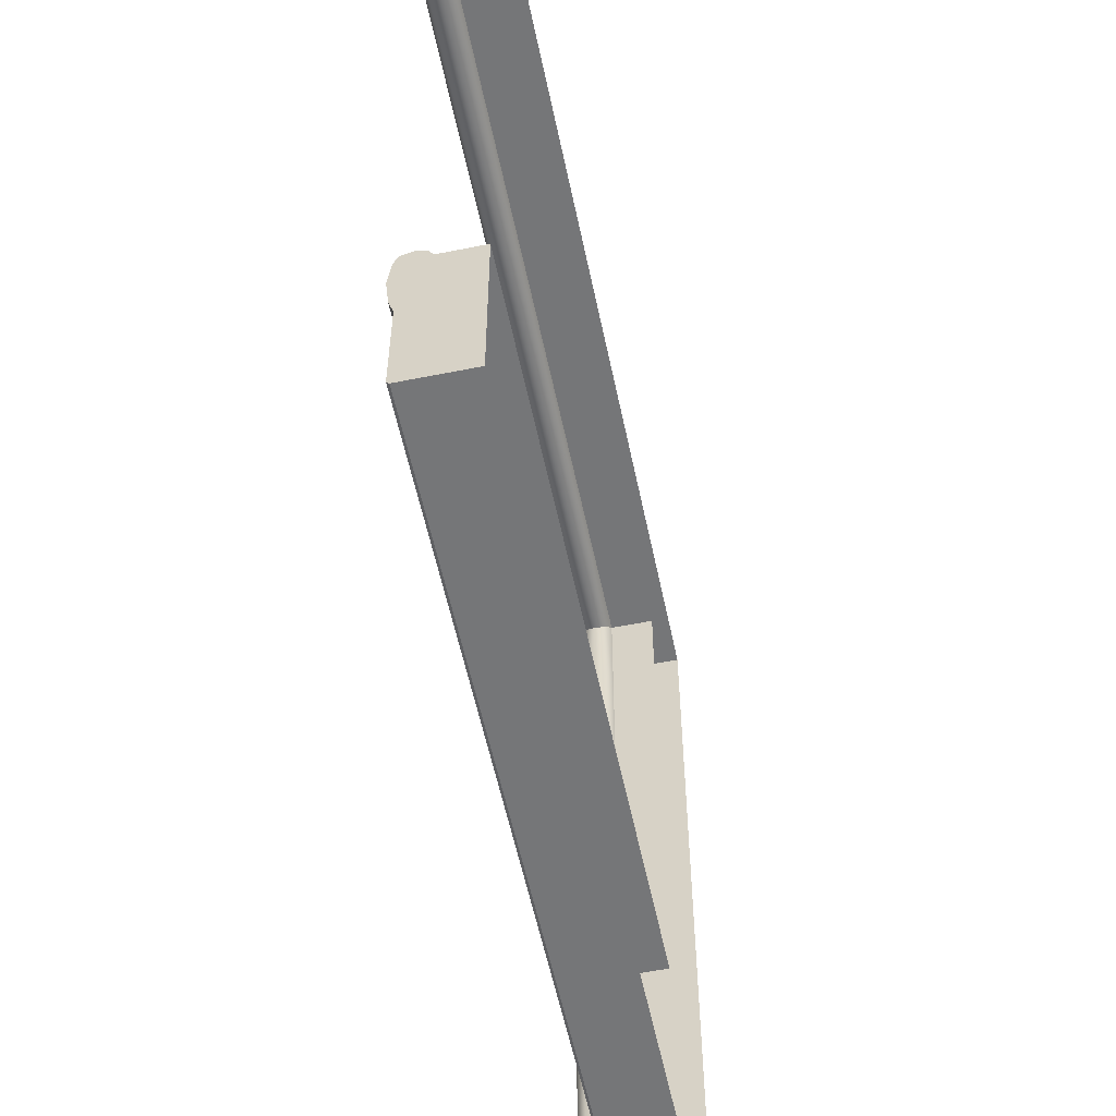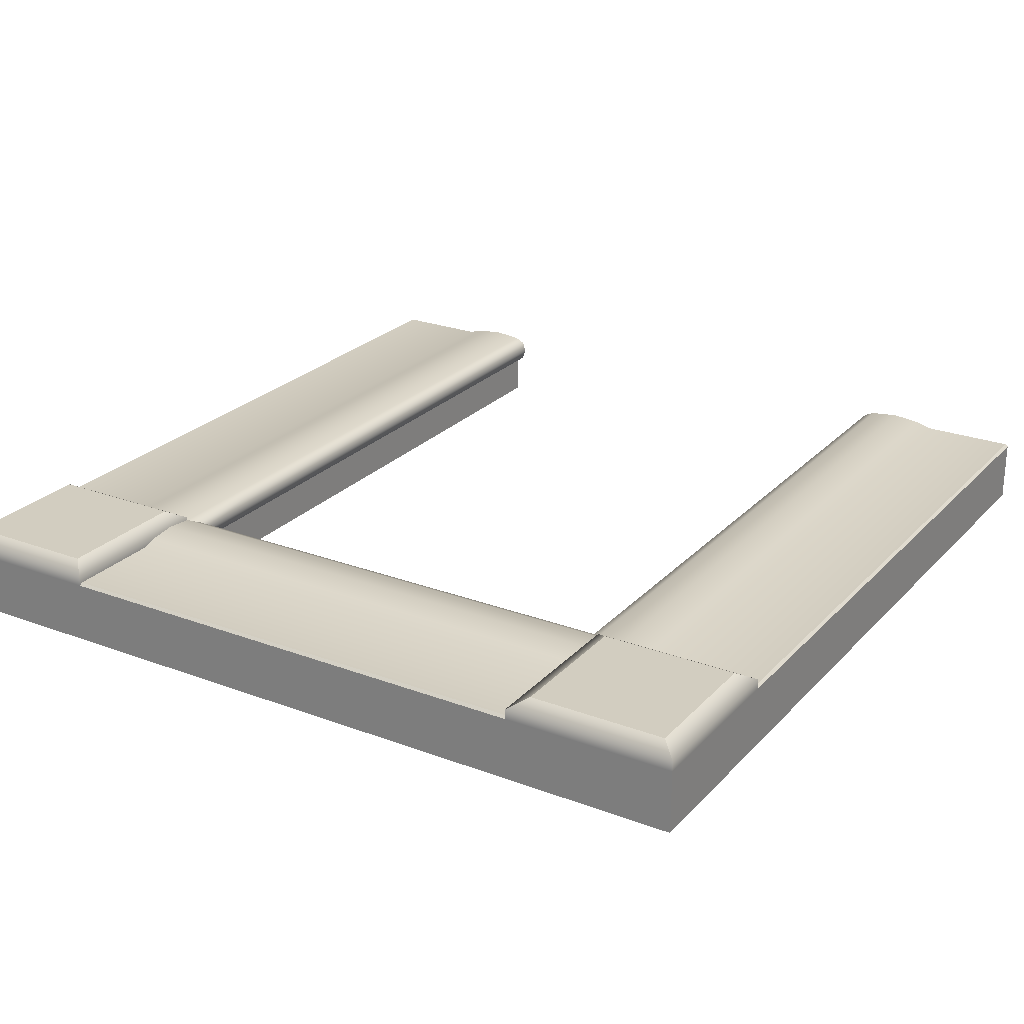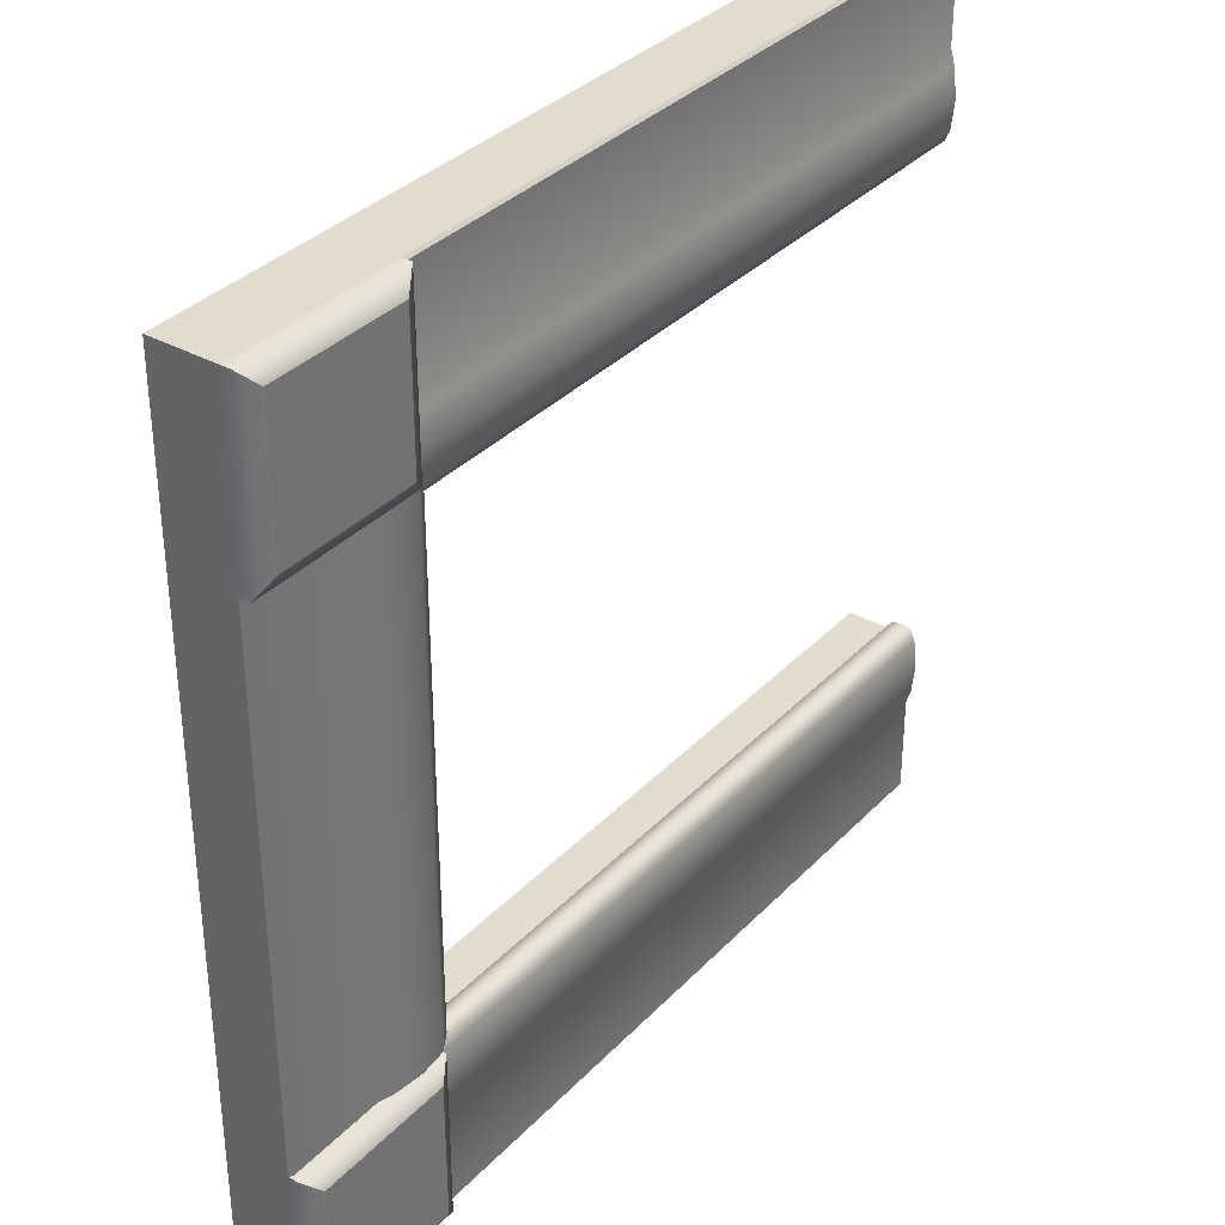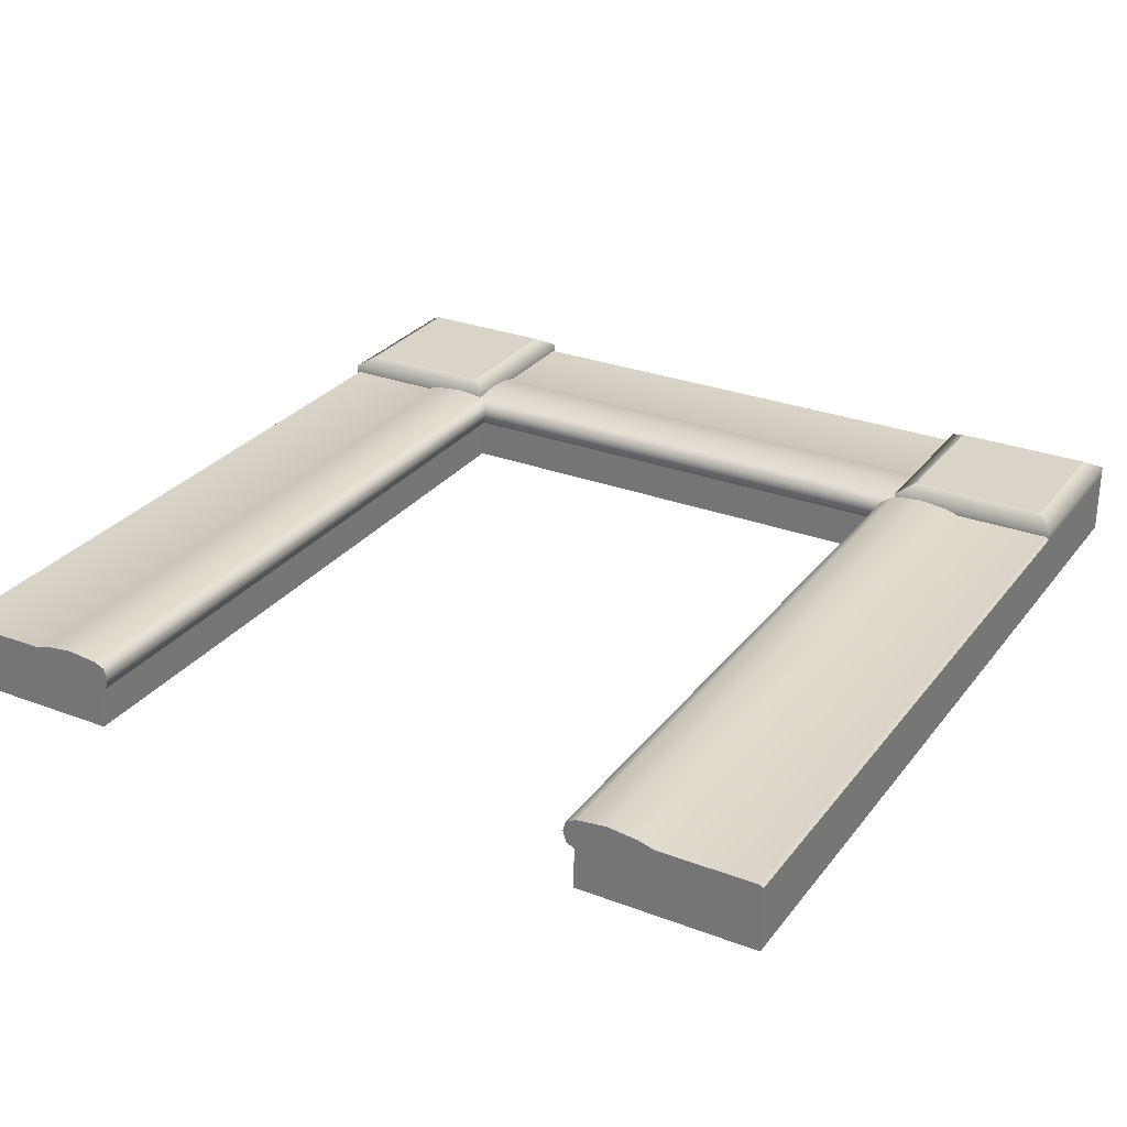
<metadata>
{"format":"obj","ext":"obj","renderer":"f3d","projection":"perspective","resolution":1024,"background":"white","views":[{"elev":-56.8,"azim":-78.2,"up":"+Z"},{"elev":24.6,"azim":121.7,"up":"+Y"},{"elev":34.6,"azim":126.6,"up":"+Z"},{"elev":28.5,"azim":-60.3,"up":"+Y"}]}
</metadata>
<code>
o pool_pool_Plane.001
v 0.3195 0.02315 -0.3195
v 0.4805 0.02315 -0.4805
v 0.3195 0.02315 -0.4805
v 0.3 0.01167 -0.5
v 0.5 0 -0.5
v 0.3 0 -0.5
v 0.5 0 -0.3
v 0.3 0.01167 -0.3
v 0.3 0 -0.3
v 0.3195 0.02315 -0.4805
v 0.5 0.01167 -0.5
v 0.4805 0.02315 -0.3195
v 0.5 0.01167 -0.3
v 0 -0.009455 -0.2843
v 0.2 0.002865 -0.2881
v 0 0.002865 -0.2881
v 0.2 0.01167 -0.3331
v 0 0.008095 -0.3668
v 0 0.01167 -0.3331
v 0.2 0.008095 -0.3668
v 0 0.002865 -0.3844
v 0.2 0.008095 -0.3
v 0 0.008095 -0.3
v 0.2 0.002865 -0.3844
v 0 0.002865 -0.4968
v 0.2 -0.02177 -0.2881
v 0 -0.02177 -0.2881
v 0 -0.02655 -0.297
v 0.2 -0.02655 -0.297
v 0.2881 -0.02177 -0.2881
v 0.2881 0.002865 -0.2881
v 0.2843 -0.009455 -0.2843
v 0.2 -0.009455 -0.2843
v 0.3 0.002865 -0.3844
v 0.2 0.002865 -0.4968
v 0.3 0.01167 -0.3331
v 0.3 0.008095 -0.3668
v -0.5 -0.07372 -0.297
v -0.4 -0.02655 -0.297
v -0.5 -0.02655 -0.297
v -0.4 -0.07372 -0.297
v -0.3 -0.02655 -0.297
v -0.3 -0.07372 -0.297
v -0.2 -0.02655 -0.297
v -0.2 -0.07372 -0.297
v -0.1 -0.02655 -0.297
v -0.1 -0.07372 -0.297
v 0 -0.02655 -0.297
v 0 -0.07372 -0.297
v 0.1 -0.02655 -0.297
v 0.1 -0.07372 -0.297
v 0.2 -0.02655 -0.297
v 0.2 -0.07372 -0.297
v 0.297 -0.02655 -0.297
v 0.297 -0.02655 -0.297
v 0.297 -0.07372 -0.2
v 0.297 -0.02655 -0.2
v 0.297 -0.07372 -0.1
v 0.297 -0.02655 -0.1
v 0.297 -0.07372 -0
v 0.297 -0.02655 1e-06
v 0.297 -0.07372 0.1
v 0.297 -0.02655 0.1
v 0.297 -0.07372 0.2
v 0.297 -0.02655 0.2
v -0.2 -0.009455 -0.2843
v -0.2 0.002865 -0.2881
v -0.2 0.008095 -0.3668
v -0.2 0.01167 -0.3331
v -0.2 0.002865 -0.3844
v -0.2 0.008095 -0.3
v -0.2 0.002865 -0.4968
v -0.2 -0.02177 -0.2881
v -0.2 -0.02655 -0.297
v -0.4 -0.009455 -0.2843
v -0.4 0.002865 -0.2881
v -0.4 0.01167 -0.3331
v -0.4 0.008095 -0.3668
v -0.4 0.002865 -0.3844
v -0.4 0.008095 -0.3
v -0.4 0.002865 -0.4968
v -0.4 -0.02177 -0.2881
v -0.4 -0.02655 -0.297
v -0.5 -0.009455 -0.2843
v -0.5 0.002865 -0.2881
v -0.5 0.01167 -0.3331
v -0.5 0.008095 -0.3668
v -0.5 0.002865 -0.3844
v -0.5 0.008095 -0.3
v -0.5 0.002865 -0.4968
v -0.5 -0.02177 -0.2881
v -0.5 -0.02655 -0.297
v 0.2881 0.002865 -0.2
v 0.2843 -0.009455 1e-06
v 0.2881 0.002865 1e-06
v 0.3331 0.01167 1e-06
v 0.3668 0.008095 -0.2
v 0.3331 0.01167 -0.2
v 0.3844 0.002865 1e-06
v 0.3668 0.008095 1e-06
v 0.3 0.008095 1e-06
v 0.3 0.008095 -0.2
v 0.4968 0.002865 -0.2
v 0.3844 0.002865 -0.2
v 0.2881 -0.02177 1e-06
v 0.2843 -0.009455 -0.2
v 0.2881 -0.02177 -0.2
v 0.297 -0.02655 -0.2
v 0.297 -0.02655 1e-06
v 0.2881 -0.02177 -0.2881
v 0.2881 0.002865 -0.2881
v 0.2843 -0.009455 -0.2843
v 0.3844 0.002865 -0.3
v 0.3331 0.01167 -0.3
v 0.3 0.008095 -0.3
v 0.3668 0.008095 -0.3
v 0.2881 0.002865 0.2
v 0.2843 -0.009455 0.2
v 0.3331 0.01167 0.2
v 0.3844 0.002865 0.2
v 0.3668 0.008095 0.2
v 0.3 0.008095 0.2
v 0.4968 0.002865 1e-06
v 0.2881 -0.02177 0.2
v 0.297 -0.02655 0.2
v 0.5 -0.07372 0.3
v 0.5 -0 0.2
v 0.5 -0 0.3
v 0.4968 0.002865 0.3
v 0.5 -0 0.2
v 0.4968 0.002865 0.2
v 0.2881 0.002865 0.2
v 0.2843 -0.009455 0.2843
v 0.2881 0.002865 0.2881
v 0.3331 0.01167 0.2
v 0.3668 0.008095 0.3
v 0.3668 0.008095 0.2
v 0.3844 0.002865 0.2
v 0.3 0.008095 0.2
v 0.3331 0.01167 0.3
v -0.2 0.002865 -0.4968
v 0 0 -0.5
v -0.2 0 -0.5
v -0.4 0 -0.5
v -0.4 0.002865 -0.4968
v -0.5 0 -0.5
v -0.5 0.002865 -0.4968
v 0.5 -0 0.2
v 0.4968 0.002865 1e-06
v 0.4968 0.002865 0.2
v 0.3844 0.002865 0.3
v 0.4968 0.002865 0.2
v 0.2881 -0.02177 0.2
v 0.2843 -0.009455 0.2
v 0.2 0.002865 -0.4968
v 0 0.002865 -0.4968
v 0.3 0.002865 -0.4968
v 0.2 0 -0.5
v 0.5 -0 1e-06
v 0.4968 0.002865 -0.2
v 0.5 0 -0.2
v 0.4968 0.002865 -0.3
v 0 0 -0.5
v -0.2 -0.07372 -0.5
v -0.2 0 -0.5
v 0.2 0 -0.5
v 0 -0.07372 -0.5
v 0 0 -0.5
v -0.2 0 -0.5
v -0.4 -0.07372 -0.5
v -0.4 0 -0.5
v -0.4 0 -0.5
v -0.5 -0.07372 -0.5
v -0.5 0 -0.5
v 0.3 0 -0.5
v 0.2 -0.07372 -0.5
v 0.2 0 -0.5
v 0.5 0 -0.5
v 0.3 -0.07372 -0.5
v 0.3 0 -0.5
v 0.5 -0 0.2
v 0.5 -0.07372 1e-06
v 0.5 -0 1e-06
v 0.5 -0 1e-06
v 0.5 -0.07372 -0.2
v 0.5 0 -0.2
v 0.5 0 -0.2
v 0.5 -0.07372 -0.3
v 0.5 0 -0.3
v 0.297 -0.02655 0.2
v 0.2881 -0.02177 0.2881
v 0.297 -0.02655 0.297
v 0.297 -0.07372 0.2
v 0.297 -0.07372 0.297
v 0.5 0 -0.3
v 0.5 -0.07372 -0.5
v 0.5 0 -0.5
v -0.5 0.008095 -0.3668
v -0.5 0.002865 -0.3844
v -0.5 -0.07372 -0.297
v 0.4805 0.02315 -0.4805
v 0.5 0.01167 -0.3
v 0.5 0.01167 -0.5
v 0.3 0.01167 -0.5
v 0.3195 0.02315 -0.3195
v 0.3195 0.02315 -0.4805
v 0.5 0 -0.5
v 0.5 0 -0.3
v 0.3 0 -0.3
v 0.3 0 -0.5
v 0 0.01167 0.3331
v 0.2 0.008095 0.3
v 0 0.008095 0.3
v 0 0.002865 0.3844
v 0.2 0.008095 0.3668
v 0 0.008095 0.3668
v 0.2 0.01167 0.3331
v 0.2 0.002865 0.2881
v 0 -0.009455 0.2843
v 0 0.002865 0.2881
v 0.5 0.01167 0.3
v 0.3195 0.02315 0.3195
v 0.4805 0.02315 0.3195
v 0.3195 0.02315 0.4805
v 0.4805 0.02315 0.3195
v 0.3195 0.02315 0.3195
v 0.5 -0 0.5
v 0.3 0.01167 0.5
v 0.3 -0 0.5
v 0.5 0.01167 0.5
v 0.3195 0.02315 0.4805
v 0.5 -0 0.3
v 0.3 0.01167 0.3
v 0 0.002865 0.4968
v 0.2 0.002865 0.3844
v 0.2 -0.02177 0.2881
v 0 -0.02177 0.2881
v 0.2 -0.02655 0.297
v 0 -0.02655 0.297
v 0.2881 -0.02177 0.2881
v 0.2881 0.002865 0.2881
v 0.2843 -0.009455 0.2843
v 0.2 0.002865 0.4968
v 0.3 0.002865 0.3844
v 0.3 0.01167 0.3331
v 0.3 0.008095 0.3
v 0.3 0.008095 0.3668
v 0.2 -0.009455 0.2843
v -0.4 -0.02655 0.297
v -0.5 -0.07372 0.297
v -0.5 -0.02655 0.297
v -0.3 -0.02655 0.297
v -0.4 -0.07372 0.297
v -0.2 -0.02655 0.297
v -0.3 -0.07372 0.297
v -0.1 -0.02655 0.297
v -0.2 -0.07372 0.297
v 0 -0.02655 0.297
v -0.1 -0.07372 0.297
v 0.1 -0.02655 0.297
v 0 -0.07372 0.297
v 0.2 -0.02655 0.297
v 0.1 -0.07372 0.297
v 0.297 -0.02655 0.297
v 0.2 -0.07372 0.297
v -0.2 -0.009455 0.2843
v -0.2 0.002865 0.2881
v -0.2 0.008095 0.3668
v -0.2 0.01167 0.3331
v -0.2 0.002865 0.3844
v -0.2 0.008095 0.3
v -0.2 0.002865 0.4968
v -0.2 -0.02177 0.2881
v -0.2 -0.02655 0.297
v -0.4 -0.009455 0.2843
v -0.4 0.002865 0.2881
v -0.4 0.01167 0.3331
v -0.4 0.002865 0.3844
v -0.4 0.008095 0.3668
v -0.4 0.008095 0.3
v -0.4 0.002865 0.4968
v -0.4 -0.02177 0.2881
v -0.4 -0.02655 0.297
v -0.5 -0.009455 0.2843
v -0.5 0.002865 0.2881
v -0.5 0.01167 0.3331
v -0.5 0.002865 0.3844
v -0.5 0.008095 0.3668
v -0.5 0.008095 0.3
v -0.5 0.002865 0.4968
v -0.5 -0.02177 0.2881
v -0.5 -0.02655 0.297
v -0.2 0.002865 0.4968
v 0 -0 0.5
v 0 0.002865 0.4968
v -0.4 -0 0.5
v -0.4 0.002865 0.4968
v -0.5 -0 0.5
v -0.5 0.002865 0.4968
v 0.2 0.002865 0.4968
v 0.2 -0 0.5
v 0.3 0.002865 0.4968
v -0.2 -0.07372 0.5
v 0 -0 0.5
v -0.2 -0 0.5
v 0 -0.07372 0.5
v 0.2 -0 0.5
v 0 -0 0.5
v -0.4 -0.07372 0.5
v -0.2 -0 0.5
v -0.4 -0 0.5
v -0.5 -0.07372 0.5
v -0.4 -0 0.5
v -0.5 -0 0.5
v 0.2 -0.07372 0.5
v 0.3 -0 0.5
v 0.2 -0 0.5
v 0.3 -0.07372 0.5
v 0.5 -0 0.5
v 0.3 -0 0.5
v 0.5 -0.07372 0.5
v 0.5 -0 0.3
v 0.5 -0 0.5
v -0.5 0.008095 0.3668
v -0.5 0.01167 0.3331
v -0.5 -0.02655 0.297
v 0.5 0.01167 0.3
v 0.4805 0.02315 0.4805
v 0.5 0.01167 0.5
v 0.3195 0.02315 0.4805
v 0.3 0.01167 0.3
v 0.3 0.01167 0.5
v 0.5 -0 0.5
v 0.3 -0 0.5
v 0.3 -0 0.3
v 0.4805 0.02315 -0.3195
v 0.4805 0.02315 -0.4805
v 0.3195 0.02315 -0.3195
v 0.297 -0.02655 -0.297
v 0.3 0.008095 -0.3
v 0.3 0.002865 -0.4968
v 0.297 -0.07372 -0.297
v 0.297 -0.07372 -0.297
v 0.297 -0.02655 -0.297
v 0.4968 0.002865 -0.3
v 0.4968 0.002865 0.2
v 0.5 -0.07372 0.2
v 0.5 -0 0.3
v 0.3 0.008095 0.3
v 0.4968 0.002865 0.3
v 0.3 0 -0.5
v 0.5 0 -0.3
v 0 -0.07372 -0.5
v 0.2 -0.07372 -0.5
v -0.2 -0.07372 -0.5
v -0.4 -0.07372 -0.5
v 0.3 -0.07372 -0.5
v 0.5 -0.07372 -0.5
v 0.5 -0.07372 0.2
v 0.5 -0.07372 1e-06
v 0.5 -0.07372 -0.2
v 0.297 -0.02655 0.297
v 0.297 -0.02655 0.2
v 0.5 -0.07372 -0.3
v -0.5 -0.07372 -0.5
v -0.5 -0.02655 -0.297
v -0.5 -0.02177 -0.2881
v -0.5 -0.009455 -0.2843
v -0.5 0.002865 -0.2881
v -0.5 0.008095 -0.3
v -0.5 0.01167 -0.3331
v -0.5 0.002865 -0.4968
v -0.5 0 -0.5
v 0.4805 0.02315 -0.3195
v 0.3 0.01167 -0.3
v 0.4805 0.02315 0.4805
v 0.4805 0.02315 0.4805
v 0.3 -0 0.3
v 0.297 -0.02655 0.297
v 0.3 0.002865 0.4968
v 0.297 -0.07372 0.297
v -0.2 -0 0.5
v 0.3 -0 0.5
v 0 -0.07372 0.5
v 0.2 -0.07372 0.5
v -0.2 -0.07372 0.5
v -0.4 -0.07372 0.5
v 0.3 -0.07372 0.5
v 0.5 -0.07372 0.5
v 0.5 -0.07372 0.3
v -0.5 -0.07372 0.297
v -0.5 -0.07372 0.5
v -0.5 -0 0.5
v -0.5 0.002865 0.4968
v -0.5 0.002865 0.3844
v -0.5 -0.02177 0.2881
v -0.5 -0.009455 0.2843
v -0.5 0.002865 0.2881
v -0.5 0.008095 0.3
v 0.4805 0.02315 0.3195
v 0.3195 0.02315 0.3195
v 0.5 -0 0.3
f 1 2 3
f 4 5 6
f 7 8 9
f 10 11 4
f 12 8 13
f 14 15 16
f 17 18 19
f 20 21 18
f 22 19 23
f 24 25 21
f 26 14 27
f 15 23 16
f 28 26 27
f 29 30 26
f 31 22 15
f 26 32 33
f 34 35 24
f 22 36 17
f 37 24 20
f 17 37 20
f 15 32 31
f 38 39 40
f 41 42 39
f 43 44 42
f 45 46 44
f 47 48 46
f 49 50 48
f 51 52 50
f 53 54 52
f 55 56 57
f 57 58 59
f 59 60 61
f 61 62 63
f 63 64 65
f 66 16 67
f 19 68 69
f 18 70 68
f 23 69 71
f 21 72 70
f 27 66 73
f 16 71 67
f 74 27 73
f 75 67 76
f 77 68 78
f 68 79 78
f 71 77 80
f 70 81 79
f 73 75 82
f 76 71 80
f 83 73 82
f 84 76 85
f 86 78 87
f 87 79 88
f 80 86 89
f 79 90 88
f 82 84 91
f 85 80 89
f 92 82 91
f 93 94 95
f 96 97 98
f 99 97 100
f 101 98 102
f 99 103 104
f 105 106 107
f 101 93 95
f 105 108 109
f 110 108 107
f 102 111 93
f 107 112 110
f 103 113 104
f 102 114 115
f 104 116 97
f 98 116 114
f 93 112 106
f 117 94 118
f 119 100 96
f 120 100 121
f 119 101 122
f 120 123 99
f 118 105 124
f 117 101 95
f 124 109 125
f 126 127 128
f 129 130 131
f 132 133 134
f 135 136 137
f 136 138 137
f 139 140 135
f 141 142 143
f 141 144 145
f 145 146 147
f 148 149 150
f 151 152 138
f 153 133 154
f 155 142 156
f 157 158 155
f 159 160 149
f 161 162 160
f 163 164 165
f 166 167 168
f 169 170 171
f 172 173 174
f 175 176 177
f 178 179 180
f 181 182 183
f 134 139 132
f 184 185 186
f 187 188 189
f 190 191 153
f 192 193 194
f 195 196 197
f 198 199 200
f 201 202 203
f 204 205 206
f 207 202 208
f 209 204 210
f 211 212 213
f 214 215 216
f 211 215 217
f 218 219 220
f 221 222 223
f 224 225 226
f 227 228 229
f 230 231 228
f 232 233 221
f 234 235 214
f 219 236 237
f 213 218 220
f 237 238 239
f 240 238 236
f 212 241 218
f 236 242 240
f 243 244 235
f 212 245 246
f 235 247 215
f 217 247 245
f 218 242 248
f 249 250 251
f 252 253 249
f 254 255 252
f 256 257 254
f 258 259 256
f 260 261 258
f 262 263 260
f 264 265 262
f 220 266 267
f 268 211 269
f 270 216 268
f 269 213 271
f 272 214 270
f 266 237 273
f 271 220 267
f 237 274 273
f 267 275 276
f 277 268 269
f 278 268 279
f 277 271 280
f 281 270 278
f 275 273 282
f 276 271 267
f 273 283 282
f 276 284 285
f 286 279 277
f 287 279 288
f 289 277 280
f 290 278 287
f 291 275 282
f 289 276 285
f 282 292 291
f 293 294 295
f 296 293 297
f 298 297 299
f 294 300 295
f 301 302 300
f 303 304 305
f 306 307 308
f 309 310 311
f 312 313 314
f 315 316 317
f 318 319 320
f 321 322 323
f 324 325 326
f 327 328 329
f 330 331 332
f 333 327 329
f 334 331 335
f 1 336 2
f 4 11 5
f 7 13 8
f 10 337 11
f 12 338 8
f 14 33 15
f 17 20 18
f 20 24 21
f 22 17 19
f 24 35 25
f 26 33 14
f 15 22 23
f 28 29 26
f 29 339 30
f 31 340 22
f 26 30 32
f 34 341 35
f 22 340 36
f 37 34 24
f 17 36 37
f 15 33 32
f 38 41 39
f 41 43 42
f 43 45 44
f 45 47 46
f 47 49 48
f 49 51 50
f 51 53 52
f 53 342 54
f 55 343 56
f 57 56 58
f 59 58 60
f 61 60 62
f 63 62 64
f 66 14 16
f 19 18 68
f 18 21 70
f 23 19 69
f 21 25 72
f 27 14 66
f 16 23 71
f 74 28 27
f 75 66 67
f 77 69 68
f 68 70 79
f 71 69 77
f 70 72 81
f 73 66 75
f 76 67 71
f 83 74 73
f 84 75 76
f 86 77 78
f 87 78 79
f 80 77 86
f 79 81 90
f 82 75 84
f 85 76 80
f 92 83 82
f 93 106 94
f 96 100 97
f 99 104 97
f 101 96 98
f 99 123 103
f 105 94 106
f 101 102 93
f 105 107 108
f 110 344 108
f 102 115 111
f 107 106 112
f 103 345 113
f 102 98 114
f 104 113 116
f 98 97 116
f 93 111 112
f 117 95 94
f 119 121 100
f 120 99 100
f 119 96 101
f 120 346 123
f 118 94 105
f 117 122 101
f 124 105 109
f 126 347 127
f 129 348 130
f 132 154 133
f 135 140 136
f 136 151 138
f 139 349 140
f 141 156 142
f 141 143 144
f 145 144 146
f 148 159 149
f 151 350 152
f 153 191 133
f 155 158 142
f 157 351 158
f 159 161 160
f 161 352 162
f 163 353 164
f 166 354 167
f 169 355 170
f 172 356 173
f 175 357 176
f 178 358 179
f 181 359 182
f 134 349 139
f 184 360 185
f 187 361 188
f 190 362 191
f 192 363 193
f 195 364 196
f 365 200 199
f 366 367 368
f 368 369 370
f 370 371 366
f 199 372 365
f 371 198 366
f 366 368 370
f 373 365 372
f 366 198 200
f 201 374 202
f 204 375 205
f 207 203 202
f 209 375 204
f 211 217 212
f 214 235 215
f 211 216 215
f 218 248 219
f 221 233 222
f 224 376 225
f 227 230 228
f 230 377 231
f 232 378 233
f 234 243 235
f 219 248 236
f 213 212 218
f 237 236 238
f 240 379 238
f 212 246 241
f 236 248 242
f 243 380 244
f 212 217 245
f 235 244 247
f 217 215 247
f 218 241 242
f 249 253 250
f 252 255 253
f 254 257 255
f 256 259 257
f 258 261 259
f 260 263 261
f 262 265 263
f 264 381 265
f 220 219 266
f 268 216 211
f 270 214 216
f 269 211 213
f 272 234 214
f 266 219 237
f 271 213 220
f 237 239 274
f 267 266 275
f 277 279 268
f 278 270 268
f 277 269 271
f 281 272 270
f 275 266 273
f 276 280 271
f 273 274 283
f 276 275 284
f 286 288 279
f 287 278 279
f 289 286 277
f 290 281 278
f 291 284 275
f 289 280 276
f 282 283 292
f 293 382 294
f 296 382 293
f 298 296 297
f 294 301 300
f 301 383 302
f 303 384 304
f 306 385 307
f 309 386 310
f 312 387 313
f 315 388 316
f 318 389 319
f 321 390 322
f 326 391 324
f 392 393 394
f 395 324 391
f 392 394 395
f 396 326 397
f 398 397 399
f 325 399 326
f 392 395 391
f 397 326 399
f 327 400 328
f 330 401 331
f 333 402 327
f 334 332 331

</code>
